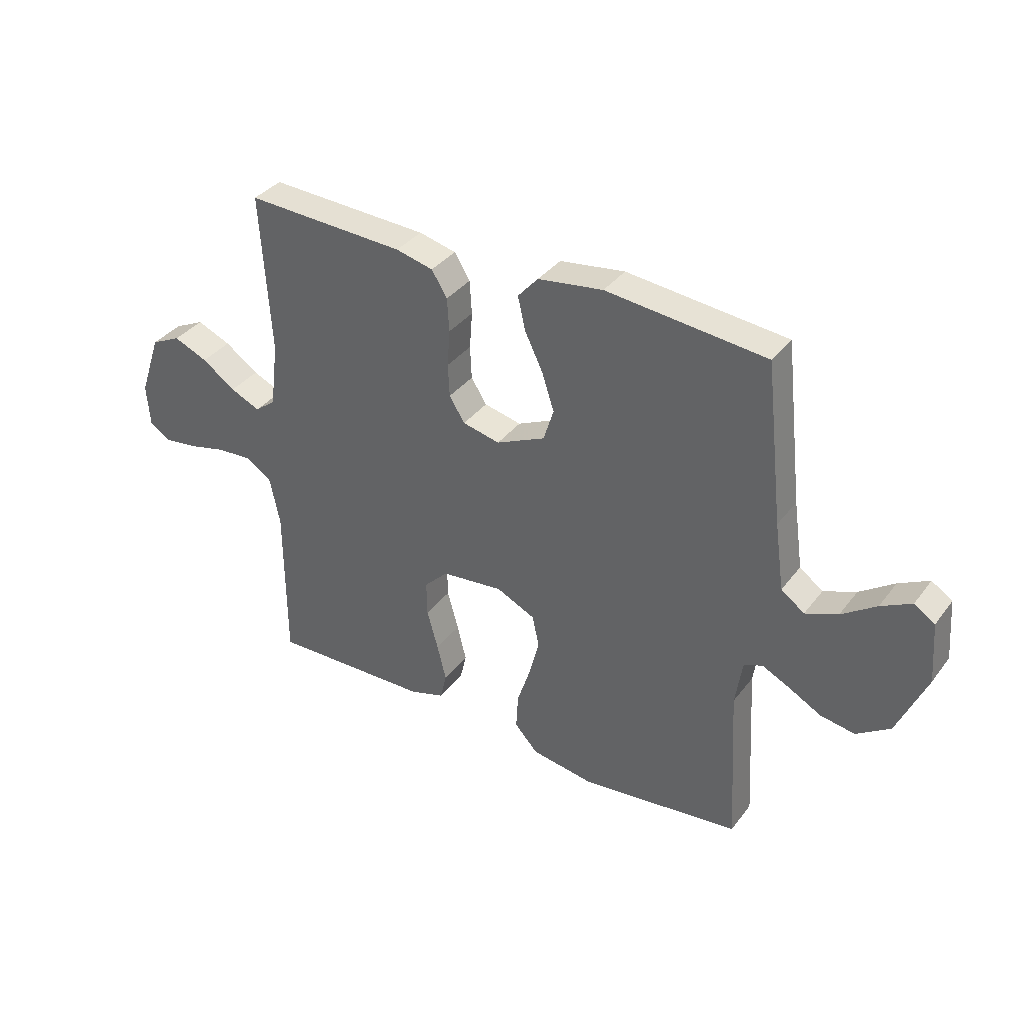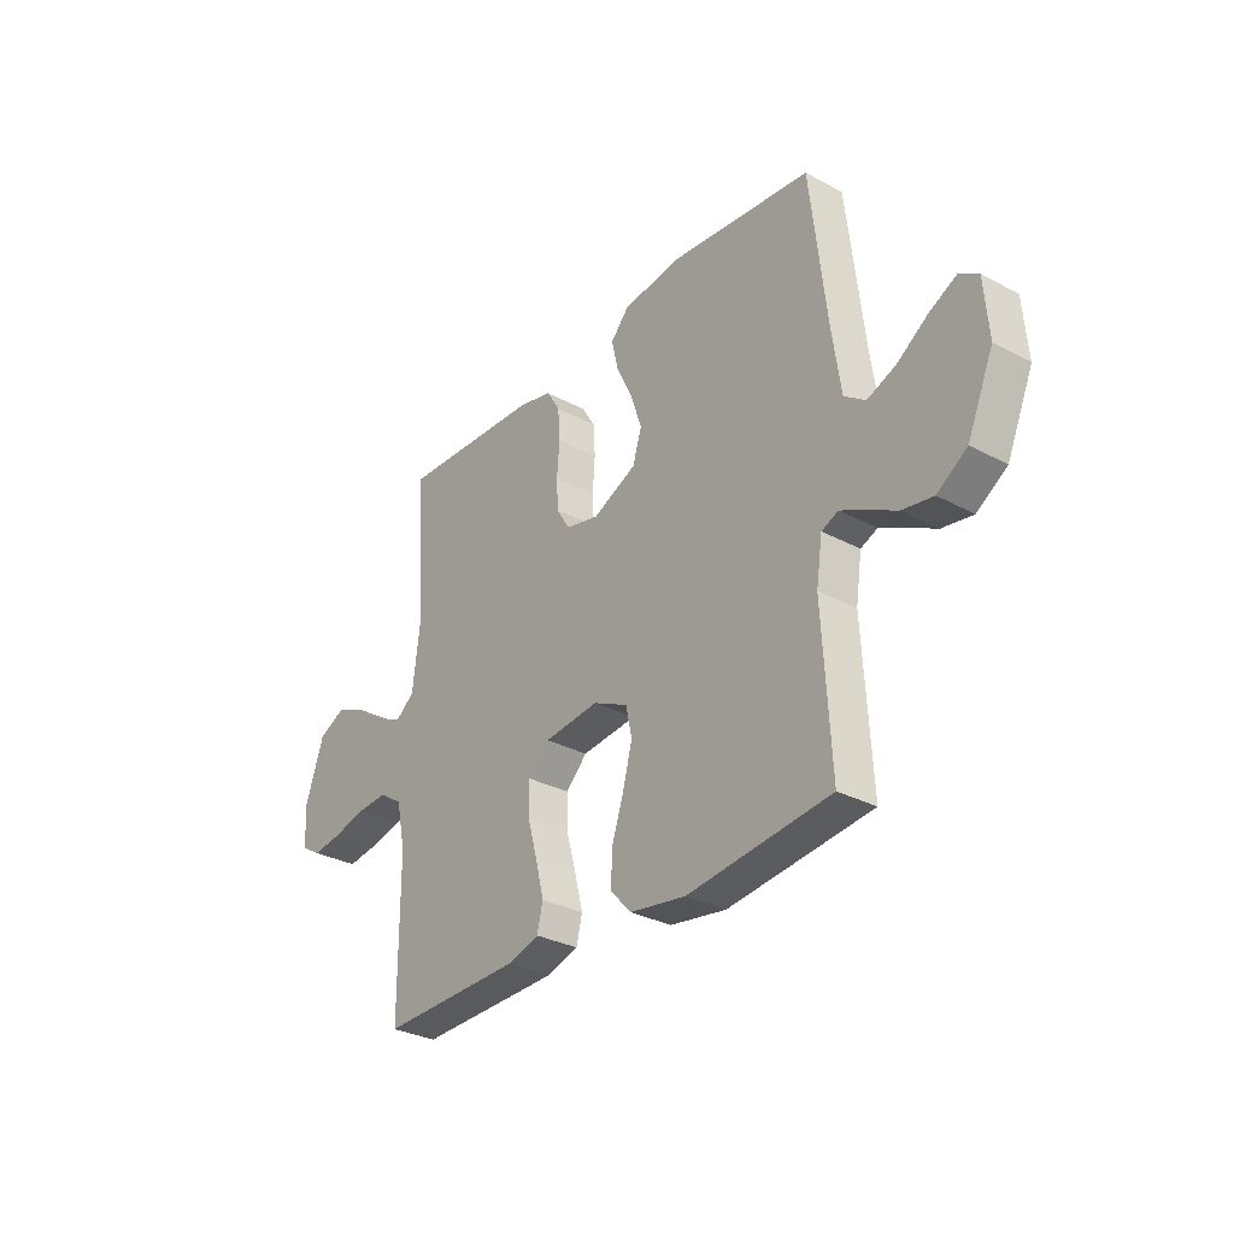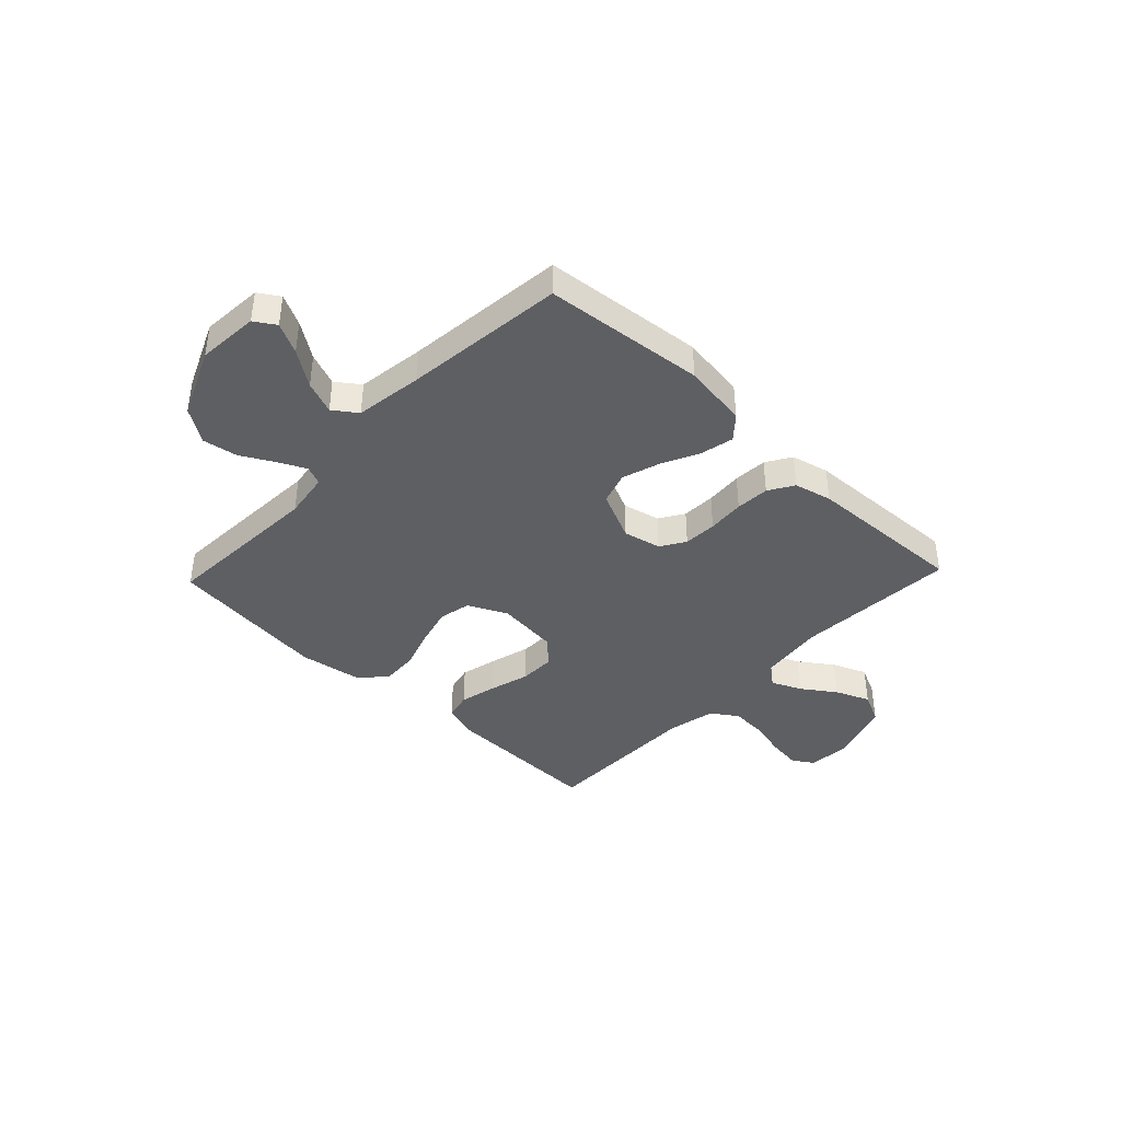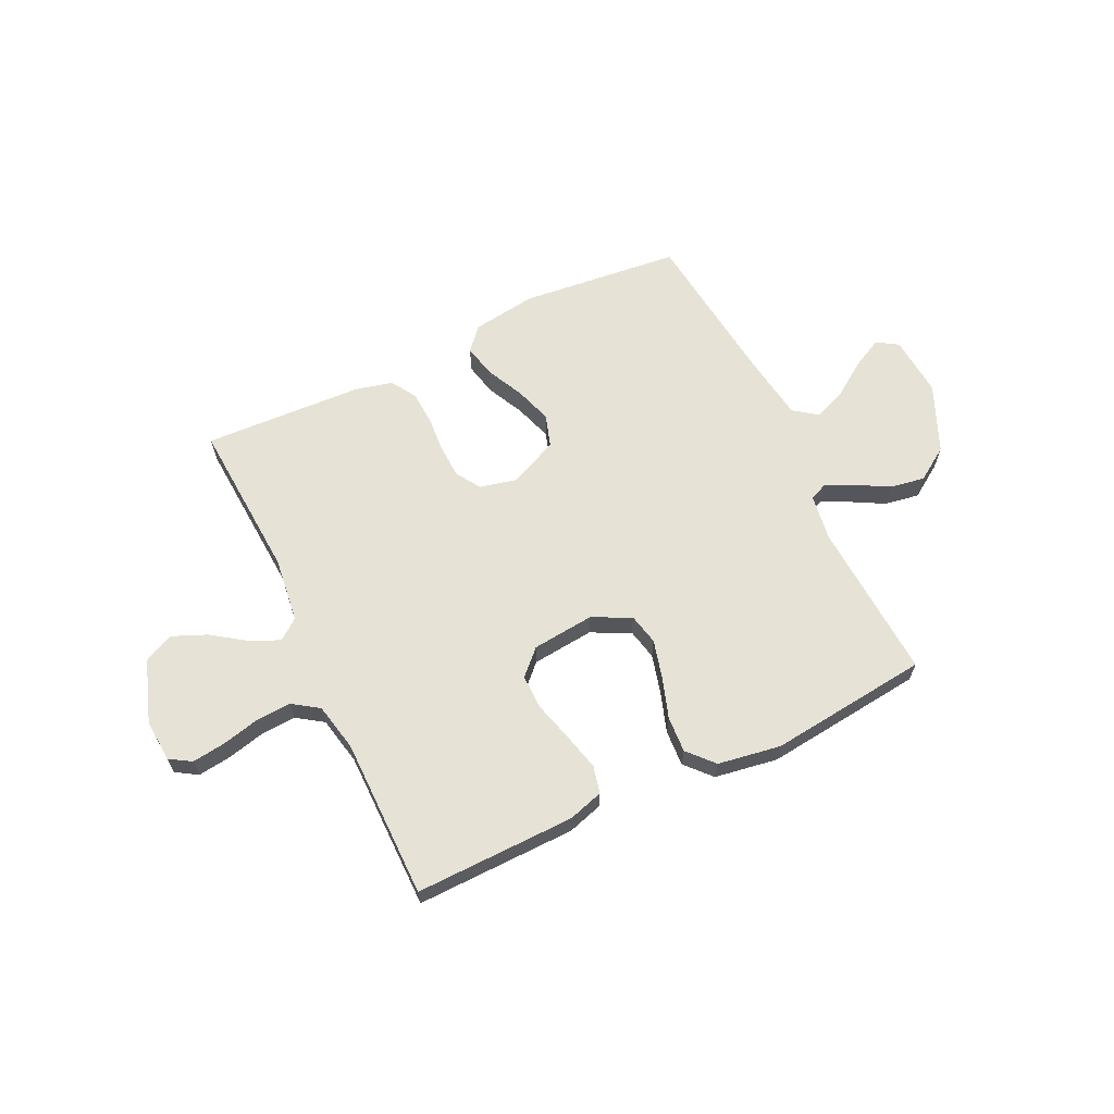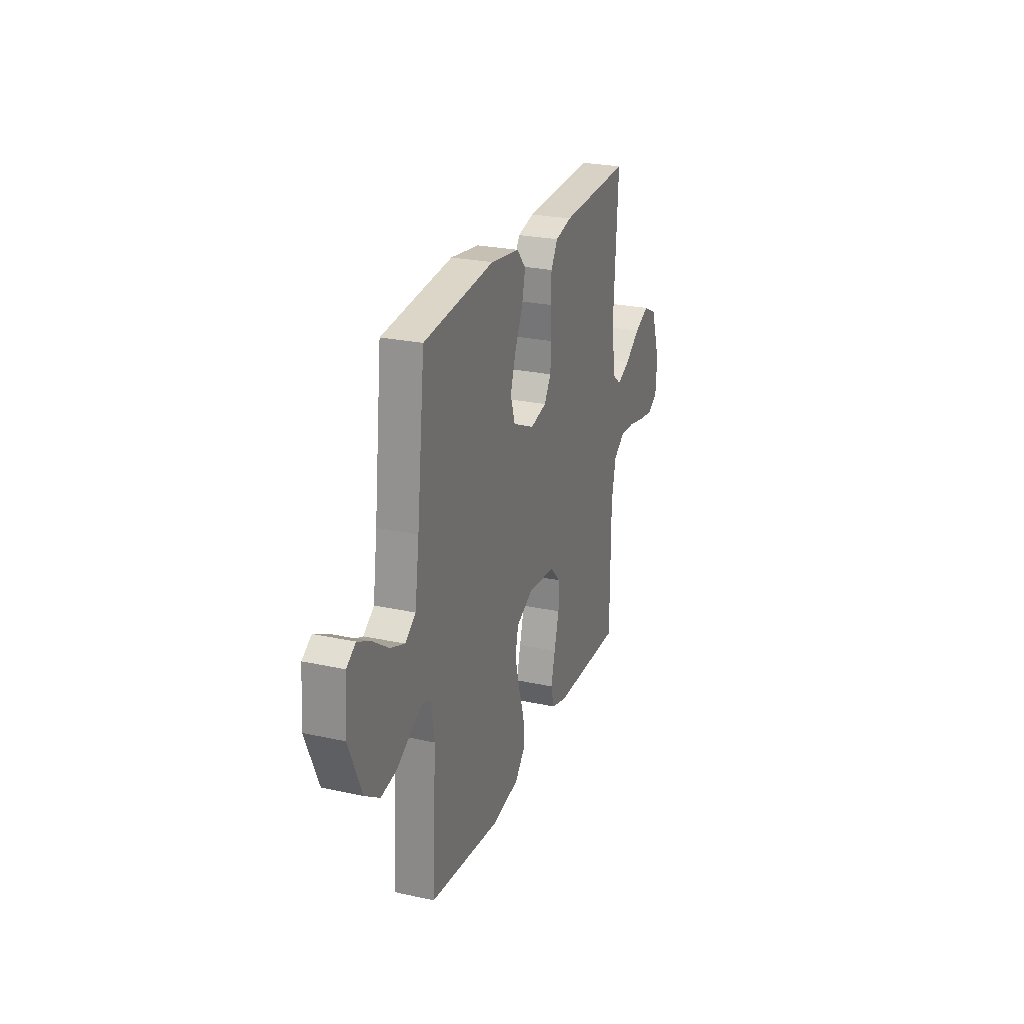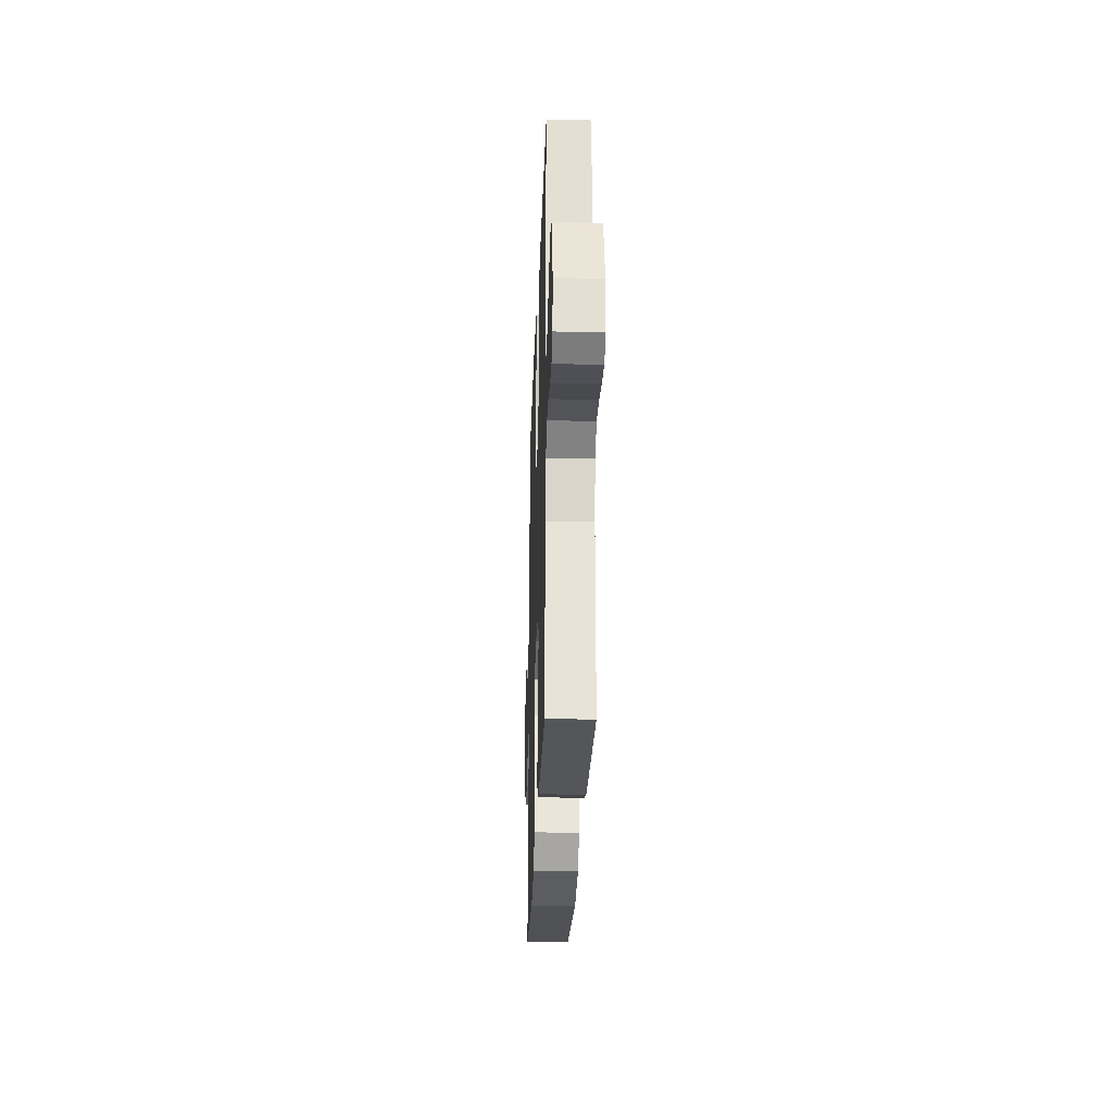
<metadata>
{"format":"obj","ext":"obj","renderer":"f3d","projection":"perspective","resolution":1024,"background":"white","views":[{"elev":36.0,"azim":-147.8,"up":"+Z"},{"elev":-30.8,"azim":-127.5,"up":"+Z"},{"elev":-40.7,"azim":-43.5,"up":"+Y"},{"elev":63.9,"azim":154.5,"up":"+Y"},{"elev":25.2,"azim":-70.5,"up":"+Z"},{"elev":-26.7,"azim":88.0,"up":"+Z"}]}
</metadata>
<code>
v -0.5 0.07 -0.5
v -0.483 0.07 -0.2
v -0.496 0.07 -0.114
v -0.531 0.07 -0.099
v -0.582 0.07 -0.124
v -0.644 0.07 -0.158
v -0.709 0.07 -0.169
v -0.772 0.07 -0.127
v -0.827 0.07 0
v -0.818 0.07 0.115
v -0.779 0.07 0.14
v -0.722 0.07 0.111
v -0.657 0.07 0.066
v -0.596 0.07 0.042
v -0.552 0.07 0.074
v -0.534 0.07 0.2
v -0.5 0.07 0.5
v -0.2 0.07 0.531
v -0.078 0.07 0.514
v -0.04 0.07 0.471
v -0.054 0.07 0.409
v -0.088 0.07 0.339
v -0.111 0.07 0.269
v -0.092 0.07 0.208
v 0 0.07 0.166
v 0.07 0.07 0.182
v 0.099 0.07 0.228
v 0.102 0.07 0.29
v 0.097 0.07 0.359
v 0.101 0.07 0.422
v 0.13 0.07 0.469
v 0.2 0.07 0.486
v 0.5 0.07 0.5
v 0.481 0.07 0.2
v 0.496 0.07 0.078
v 0.535 0.07 0.048
v 0.591 0.07 0.073
v 0.654 0.07 0.117
v 0.718 0.07 0.144
v 0.774 0.07 0.117
v 0.814 0.07 0
v 0.808 0.07 -0.08
v 0.768 0.07 -0.105
v 0.706 0.07 -0.097
v 0.635 0.07 -0.08
v 0.569 0.07 -0.076
v 0.52 0.07 -0.109
v 0.501 0.07 -0.2
v 0.5 0.07 -0.5
v 0.2 0.07 -0.494
v 0.134 0.07 -0.474
v 0.122 0.07 -0.423
v 0.139 0.07 -0.354
v 0.16 0.07 -0.279
v 0.161 0.07 -0.213
v 0.116 0.07 -0.168
v 0 0.07 -0.156
v -0.073 0.07 -0.191
v -0.086 0.07 -0.25
v -0.067 0.07 -0.323
v -0.042 0.07 -0.399
v -0.038 0.07 -0.467
v -0.082 0.07 -0.515
v -0.2 0.07 -0.534
v -0.5 0 -0.5
v -0.483 0 -0.2
v -0.496 0 -0.114
v -0.531 0 -0.099
v -0.582 0 -0.124
v -0.644 0 -0.158
v -0.709 0 -0.169
v -0.772 0 -0.127
v -0.827 0 0
v -0.818 0 0.115
v -0.779 0 0.14
v -0.722 0 0.111
v -0.657 0 0.066
v -0.596 0 0.042
v -0.552 0 0.074
v -0.534 0 0.2
v -0.5 0 0.5
v -0.2 0 0.531
v -0.078 0 0.514
v -0.04 0 0.471
v -0.054 0 0.409
v -0.088 0 0.339
v -0.111 0 0.269
v -0.092 0 0.208
v 0 0 0.166
v 0.07 0 0.182
v 0.099 0 0.228
v 0.102 0 0.29
v 0.097 0 0.359
v 0.101 0 0.422
v 0.13 0 0.469
v 0.2 0 0.486
v 0.5 0 0.5
v 0.481 0 0.2
v 0.496 0 0.078
v 0.535 0 0.048
v 0.591 0 0.073
v 0.654 0 0.117
v 0.718 0 0.144
v 0.774 0 0.117
v 0.814 0 0
v 0.808 0 -0.08
v 0.768 0 -0.105
v 0.706 0 -0.097
v 0.635 0 -0.08
v 0.569 0 -0.076
v 0.52 0 -0.109
v 0.501 0 -0.2
v 0.5 0 -0.5
v 0.2 0 -0.494
v 0.134 0 -0.474
v 0.122 0 -0.423
v 0.139 0 -0.354
v 0.16 0 -0.279
v 0.161 0 -0.213
v 0.116 0 -0.168
v 0 0 -0.156
v -0.073 0 -0.191
v -0.086 0 -0.25
v -0.067 0 -0.323
v -0.042 0 -0.399
v -0.038 0 -0.467
v -0.082 0 -0.515
v -0.2 0 -0.534
f 63 64 1 2
f 60 61 62 63
f 59 60 63 2
f 58 59 2 3
f 57 58 3 4
f 56 57 4
f 51 52 53 54
f 49 50 51 54
f 48 49 54 55
f 47 48 55 56
f 42 43 44 45
f 42 45 46
f 41 42 46
f 40 41 46
f 37 38 39 40
f 36 37 40 46
f 35 36 46 47
f 31 32 33 34
f 31 34 35
f 28 29 30 31
f 27 28 31 35
f 26 27 35 47
f 19 20 21 22
f 19 22 23
f 16 17 18 19
f 15 16 19 23
f 14 15 23 24
f 10 11 12 13
f 10 13 14
f 9 10 14
f 8 9 14
f 5 6 7 8
f 4 5 8 14
f 25 26 47 56
f 24 25 56
f 4 14 24 56
f 66 65 128 127
f 127 126 125 124
f 66 127 124 123
f 67 66 123 122
f 68 67 122 121
f 68 121 120
f 118 117 116 115
f 118 115 114 113
f 119 118 113 112
f 120 119 112 111
f 109 108 107 106
f 110 109 106
f 110 106 105
f 110 105 104
f 104 103 102 101
f 110 104 101 100
f 111 110 100 99
f 98 97 96 95
f 99 98 95
f 95 94 93 92
f 99 95 92 91
f 111 99 91 90
f 86 85 84 83
f 87 86 83
f 83 82 81 80
f 87 83 80 79
f 88 87 79 78
f 77 76 75 74
f 78 77 74
f 78 74 73
f 78 73 72
f 72 71 70 69
f 78 72 69 68
f 120 111 90 89
f 120 89 88
f 120 88 78 68
f 1 65 66 2
f 2 66 67 3
f 3 67 68 4
f 4 68 69 5
f 5 69 70 6
f 6 70 71 7
f 7 71 72 8
f 8 72 73 9
f 9 73 74 10
f 10 74 75 11
f 11 75 76 12
f 12 76 77 13
f 13 77 78 14
f 14 78 79 15
f 15 79 80 16
f 16 80 81 17
f 17 81 82 18
f 18 82 83 19
f 19 83 84 20
f 20 84 85 21
f 21 85 86 22
f 22 86 87 23
f 23 87 88 24
f 24 88 89 25
f 25 89 90 26
f 26 90 91 27
f 27 91 92 28
f 28 92 93 29
f 29 93 94 30
f 30 94 95 31
f 31 95 96 32
f 32 96 97 33
f 33 97 98 34
f 34 98 99 35
f 35 99 100 36
f 36 100 101 37
f 37 101 102 38
f 38 102 103 39
f 39 103 104 40
f 40 104 105 41
f 41 105 106 42
f 42 106 107 43
f 43 107 108 44
f 44 108 109 45
f 45 109 110 46
f 46 110 111 47
f 47 111 112 48
f 48 112 113 49
f 49 113 114 50
f 50 114 115 51
f 51 115 116 52
f 52 116 117 53
f 53 117 118 54
f 54 118 119 55
f 55 119 120 56
f 56 120 121 57
f 57 121 122 58
f 58 122 123 59
f 59 123 124 60
f 60 124 125 61
f 61 125 126 62
f 62 126 127 63
f 63 127 128 64
f 64 128 65 1

</code>
